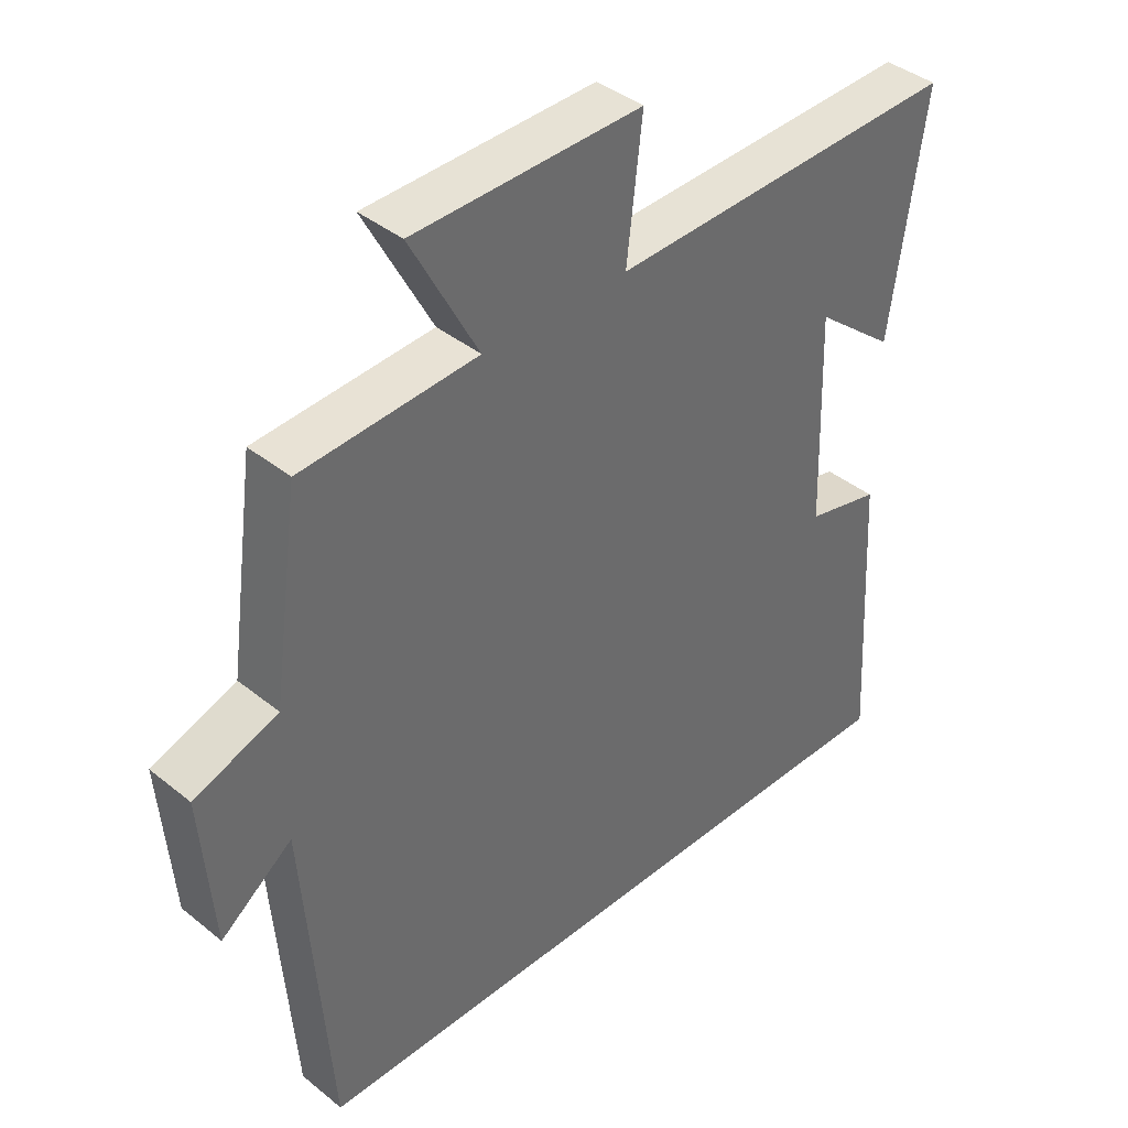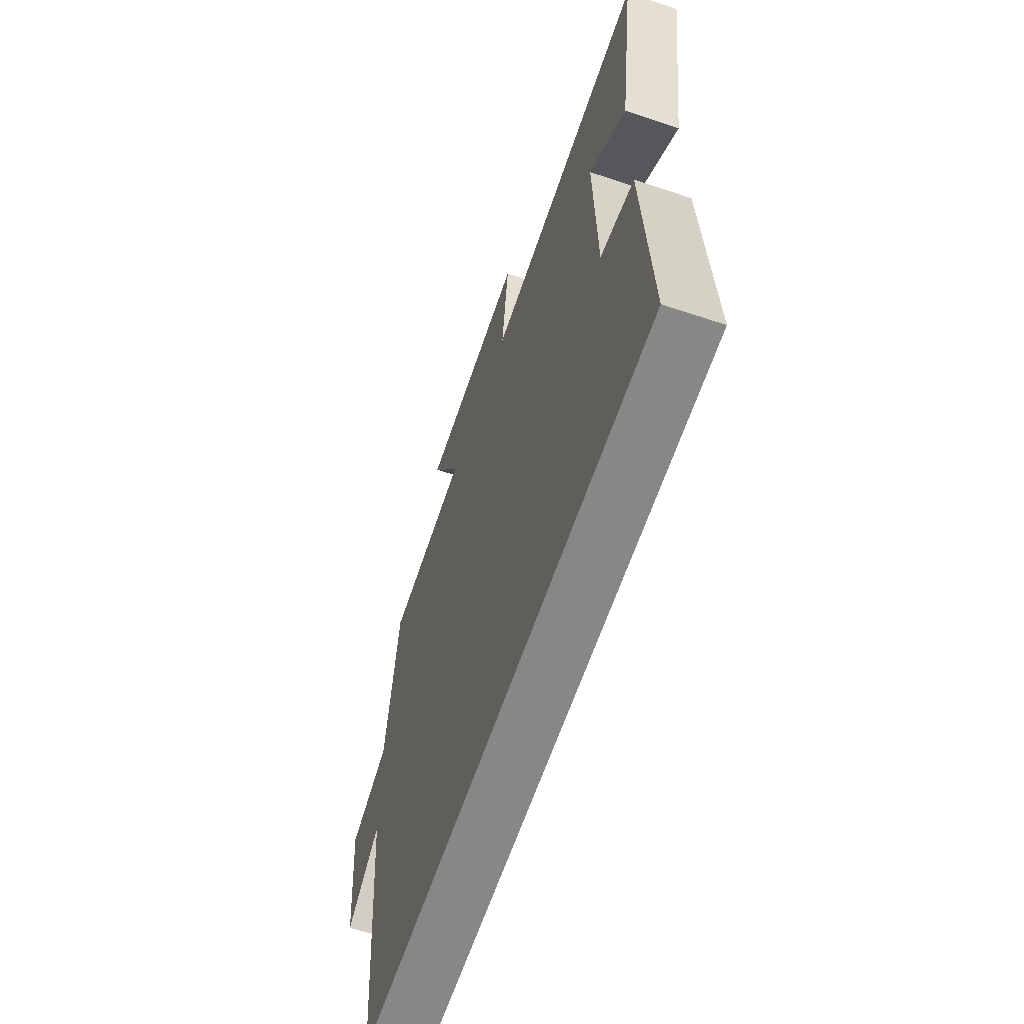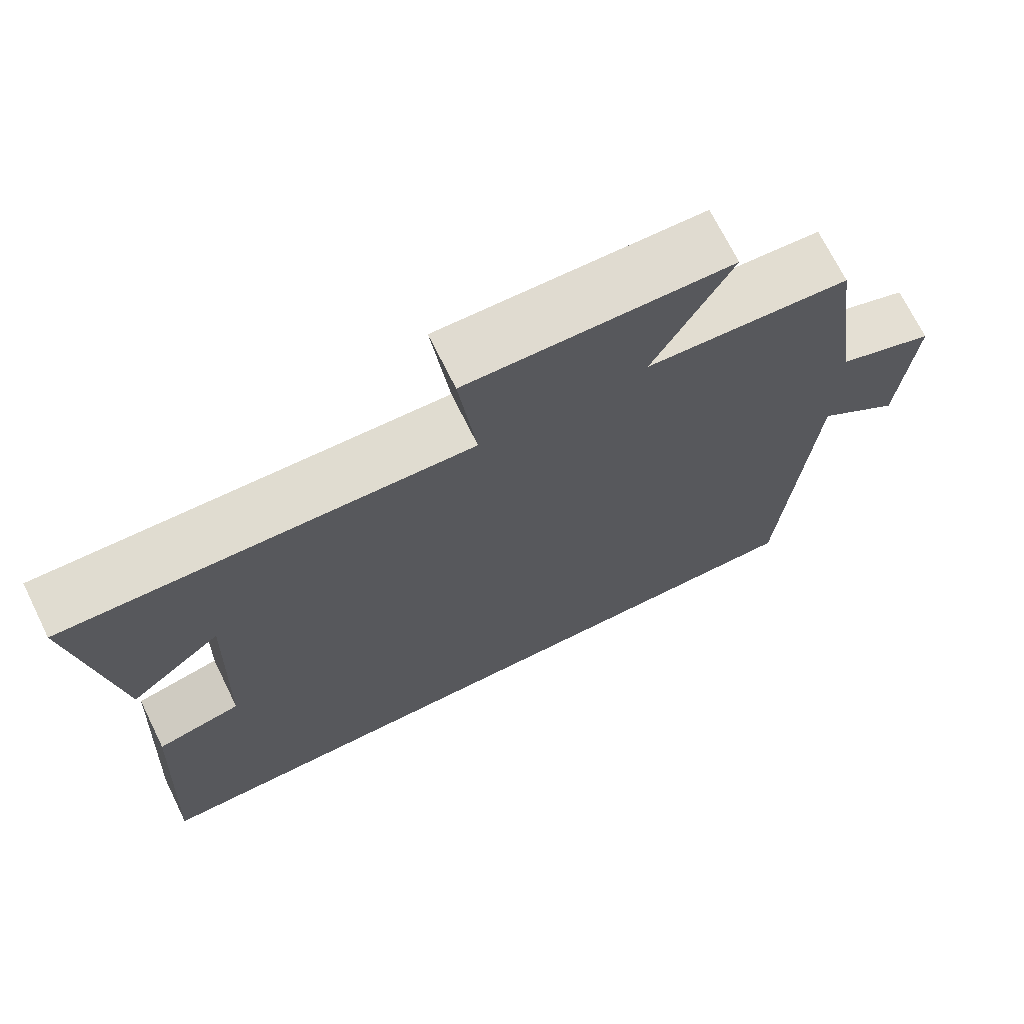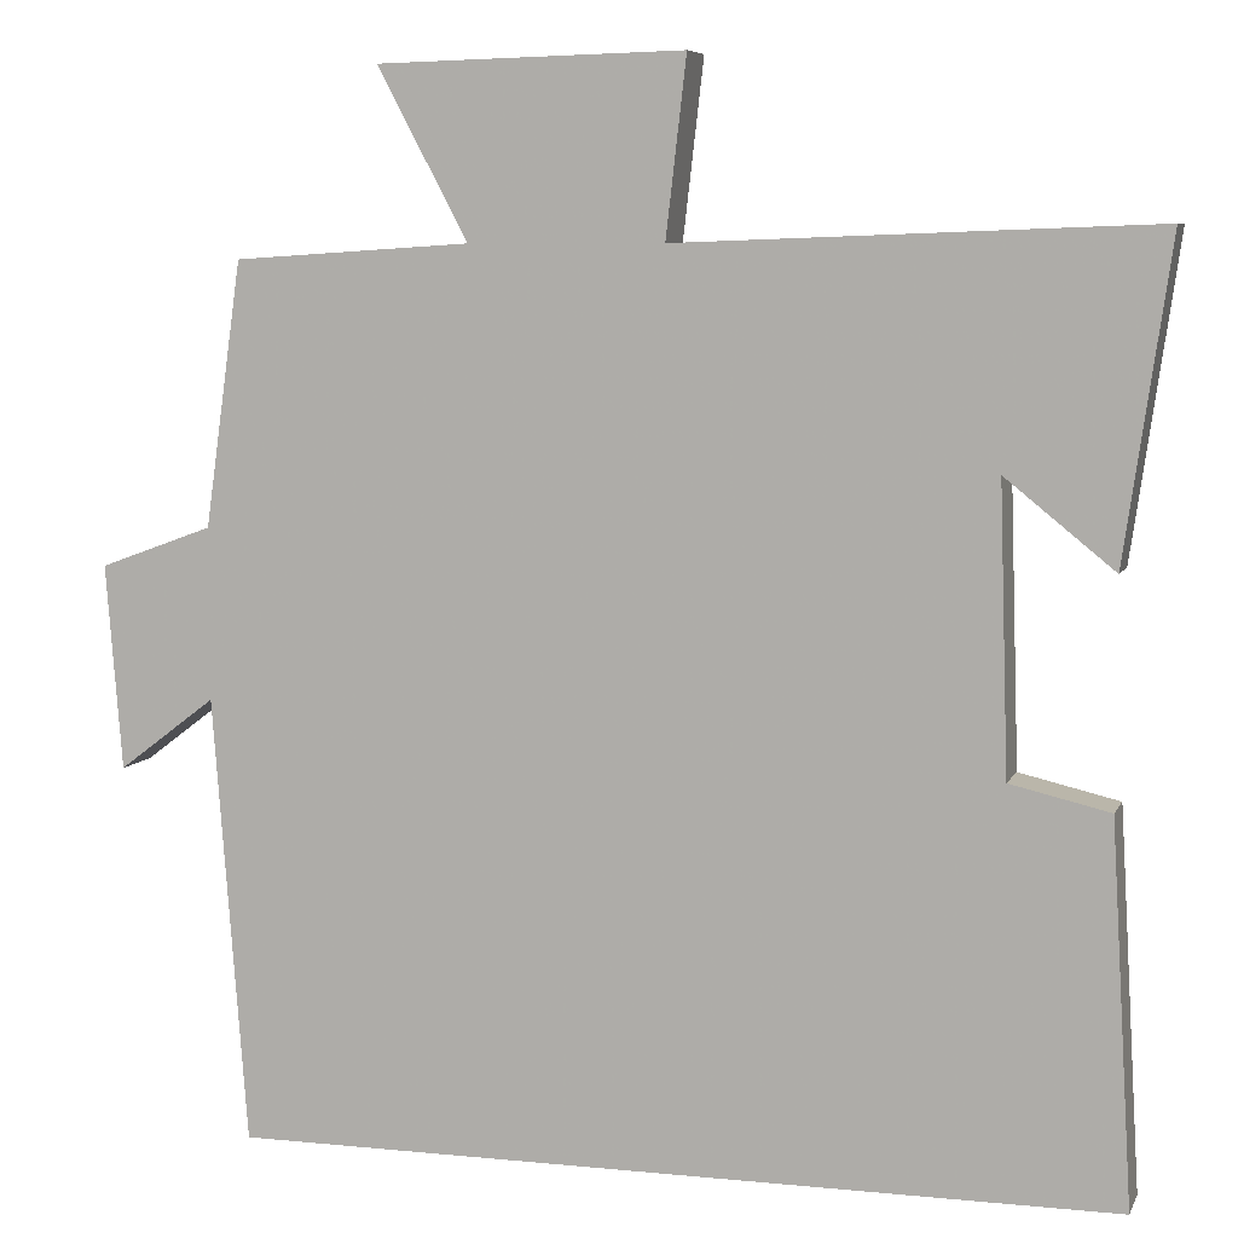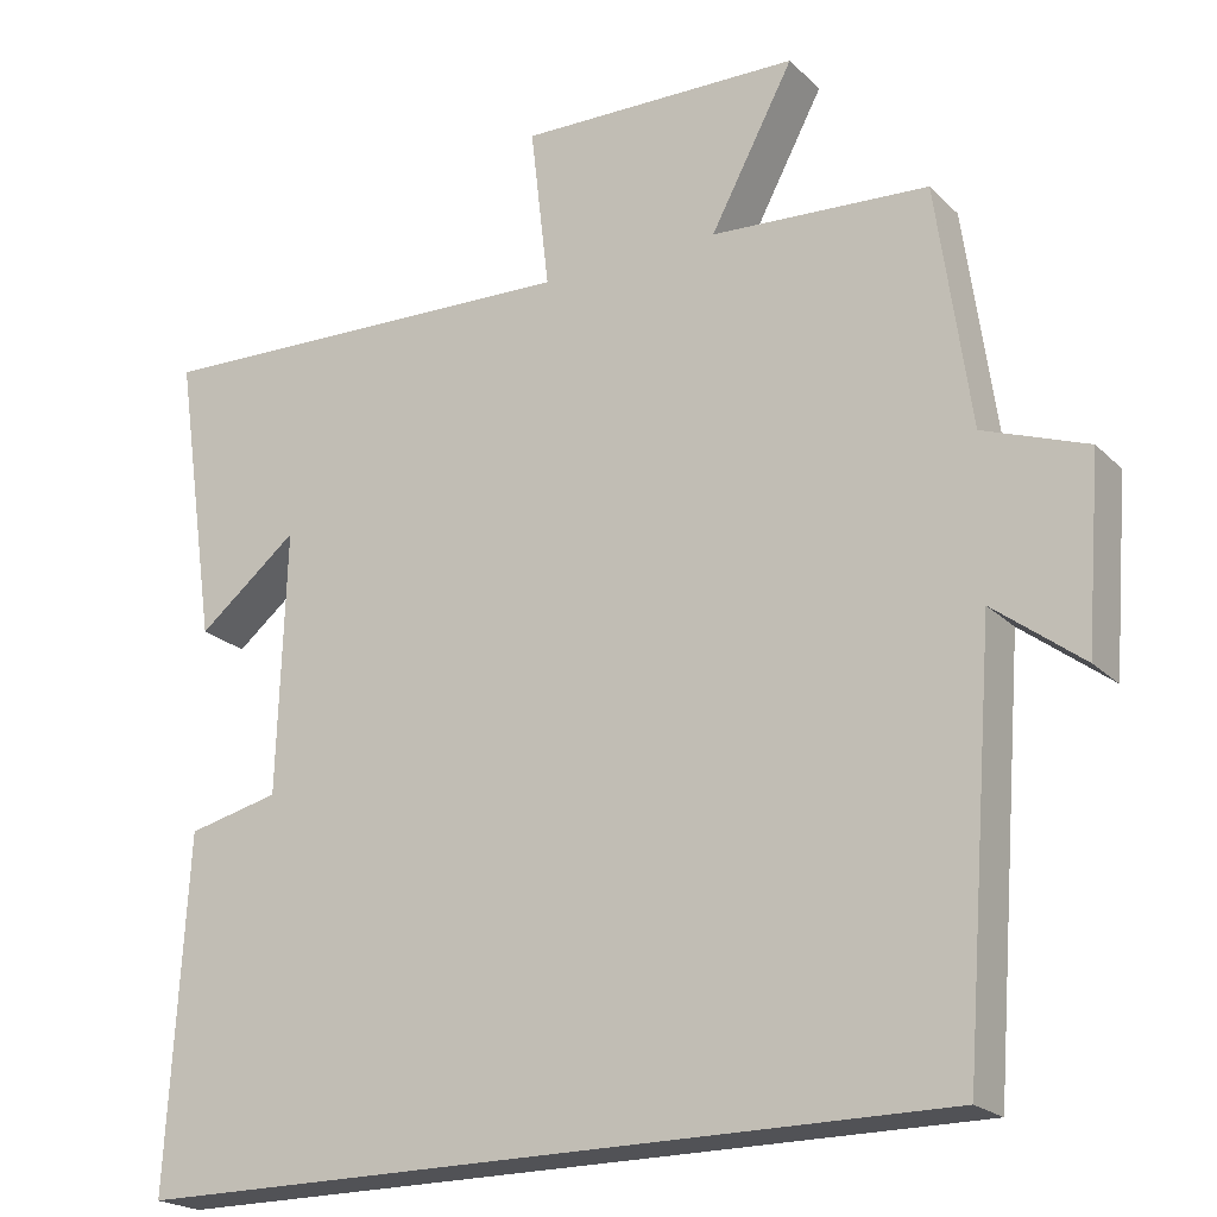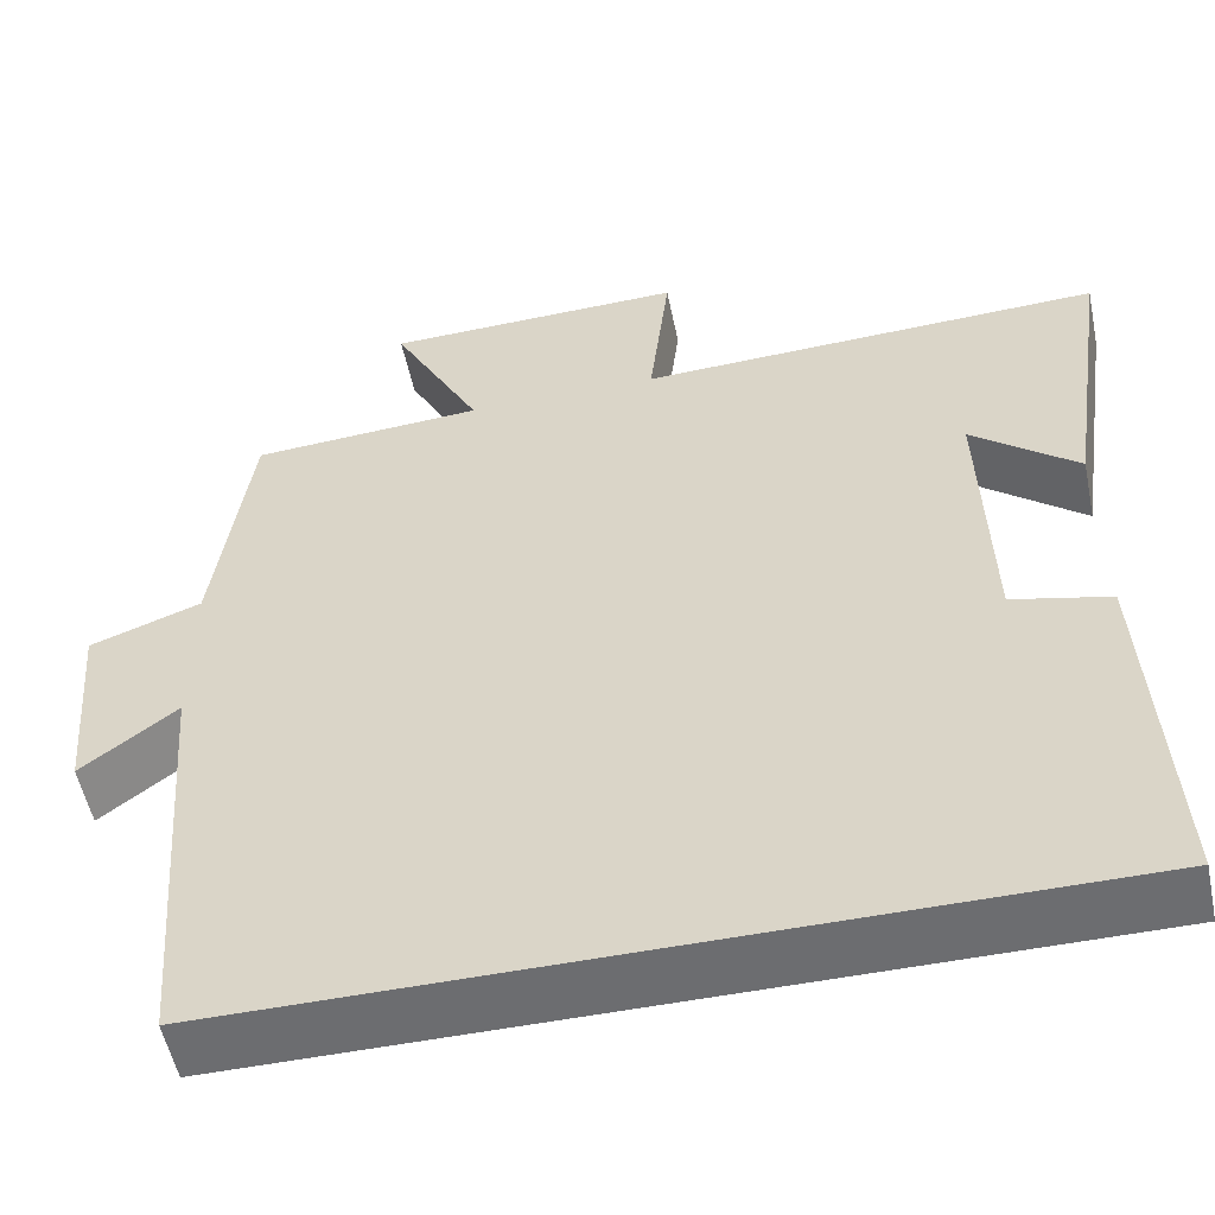
<metadata>
{"format":"obj","ext":"obj","renderer":"f3d","projection":"perspective","resolution":1024,"background":"white","views":[{"elev":39.9,"azim":134.9,"up":"+Z"},{"elev":-62.5,"azim":-108.7,"up":"+Z"},{"elev":70.9,"azim":-26.3,"up":"+Z"},{"elev":6.9,"azim":-163.7,"up":"+Z"},{"elev":-21.2,"azim":31.5,"up":"+Z"},{"elev":-54.0,"azim":-168.3,"up":"+Z"}]}
</metadata>
<code>
v 0.459 0.07 0.483
v 0.5 0.07 0.189
v 0.626 0.07 0.143
v 0.608 0.07 -0.085
v 0.5 0.07 -0.003
v 0.462 0.07 -0.5
v -0.524 0.07 -0.5
v -0.5 0.07 -0.079
v -0.389 0.07 -0.053
v -0.379 0.07 0.265
v -0.5 0.07 0.167
v -0.551 0.07 0.519
v -0.023 0.07 0.5
v -0.046 0.07 0.698
v 0.296 0.07 0.69
v 0.195 0.07 0.5
v 0.459 0 0.483
v 0.5 0 0.189
v 0.626 0 0.143
v 0.608 0 -0.085
v 0.5 0 -0.003
v 0.462 0 -0.5
v -0.524 0 -0.5
v -0.5 0 -0.079
v -0.389 0 -0.053
v -0.379 0 0.265
v -0.5 0 0.167
v -0.551 0 0.519
v -0.023 0 0.5
v -0.046 0 0.698
v 0.296 0 0.69
v 0.195 0 0.5
f 13 14 15 16
f 13 16 1 2
f 12 13 2
f 10 11 12
f 10 12 2 3
f 9 10 3
f 7 8 9
f 6 7 9
f 5 6 9
f 5 9 3
f 3 4 5
f 32 31 30 29
f 18 17 32 29
f 18 29 28
f 28 27 26
f 19 18 28 26
f 19 26 25
f 25 24 23
f 25 23 22
f 25 22 21
f 19 25 21
f 21 20 19
f 1 17 18 2
f 2 18 19 3
f 3 19 20 4
f 4 20 21 5
f 5 21 22 6
f 6 22 23 7
f 7 23 24 8
f 8 24 25 9
f 9 25 26 10
f 10 26 27 11
f 11 27 28 12
f 12 28 29 13
f 13 29 30 14
f 14 30 31 15
f 15 31 32 16
f 16 32 17 1

</code>
